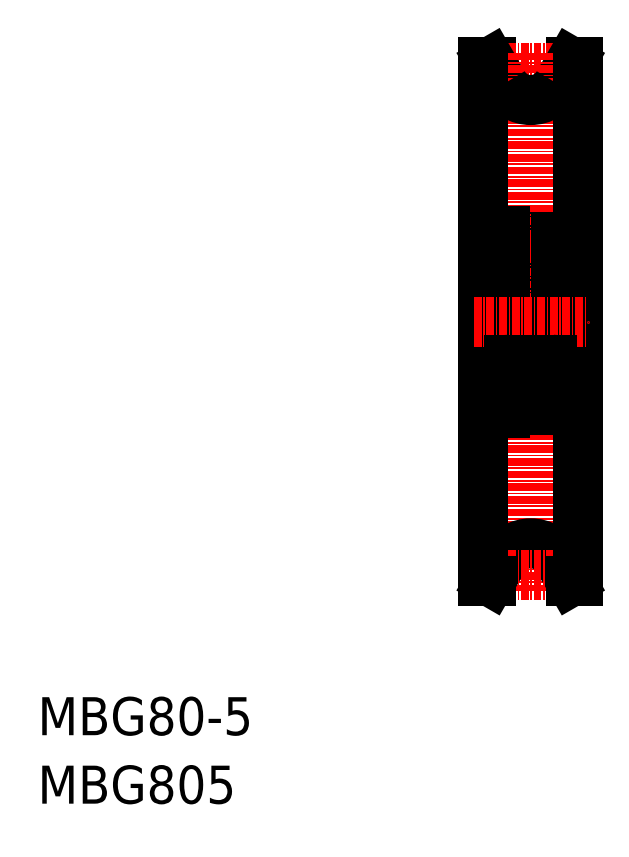
<metadata>
{"format":"dxf","ext":"dxf","renderer":"ezdxf+matplotlib","layout":"modelspace","background":"white","min_lineweight":24,"dpi":150}
</metadata>
<code>
0
SECTION
2
ENTITIES
0
TEXT
8
0
10
-286
20
-50
30
0
40
6
1
MBG80-5
0
TEXT
8
0
10
-286
20
-60.81
30
0
40
6
1
MBG805
0
LINE
8
0
10
-201.8
20
56.29
30
0
11
-200.6
21
56.29
31
0
0
LINE
8
0
10
-215.6
20
56.29
30
0
11
-214.5
21
56.29
31
0
0
LINE
8
CENTER
10
-211.7
20
55.29
30
0
11
-204.6
21
55.29
31
0
0
ARC
8
0
10
-204.7
20
28.69
30
0
40
0.6
50
0
51
90
0
LINE
8
0
10
-204.2
20
27.39
30
0
11
-204.6
21
27.39
31
0
0
LINE
8
0
10
-204.7
20
26.97
30
0
11
-204.9
21
27.11
31
0
0
LINE
8
0
10
-204.9
20
27.11
30
0
11
-204.7
21
27.25
31
0
0
ARC
8
0
10
-205
20
27.39
30
0
40
0.3
50
39.86
51
175.1
0
LINE
8
0
10
-204.7
20
27.25
30
0
11
-204.9
21
27.45
31
0
0
LINE
8
0
10
-205.1
20
27.39
30
0
11
-205.1
21
26.79
31
0
0
ARC
8
0
10
-205
20
27.39
30
0
40
0.1
50
40.05
51
176.9
0
LINE
8
0
10
-205.3
20
27.42
30
0
11
-205.3
21
26.78
31
0
0
ARC
8
0
10
-204.7
20
27.25
30
0
40
0.2
50
315
51
39.86
0
LINE
8
0
10
-204.6
20
27.38
30
0
11
-204.8
21
27.58
31
0
0
LINE
8
0
10
-204.7
20
26.97
30
0
11
-204.6
21
27.11
31
0
0
ARC
8
0
10
-204.2
20
27.49
30
0
40
0.1
50
270
51
0
0
LINE
8
0
10
-204.1
20
27.79
30
0
11
-200.6
21
27.79
31
0
0
LINE
8
0
10
-204.7
20
26.3
30
0
11
-204.7
21
23.59
31
0
0
LINE
8
0
10
-204.5
20
26.42
30
0
11
-204.5
21
23.59
31
0
0
LINE
8
0
10
-205.3
20
26.68
30
0
11
-204.7
21
26.3
31
0
0
LINE
8
0
10
-204.2
20
23.24
30
0
11
-204.6
21
23.24
31
0
0
ARC
8
0
10
-204.7
20
23.59
30
0
40
0.2
50
270
51
0
0
ARC
8
0
10
-205.5
20
23.59
30
0
40
0.1
50
20.01
51
90
0
LINE
8
0
10
-205.1
20
23.59
30
0
11
-204.7
21
23.59
31
0
0
LINE
8
0
10
-205.1
20
23.39
30
0
11
-205.1
21
23.59
31
0
0
LINE
8
0
10
-205.2
20
23.07
30
0
11
-205.4
21
23.63
31
0
0
LINE
8
0
10
-204.9
20
22.94
30
0
11
-205
21
22.94
31
0
0
ARC
8
0
10
-205
20
23.14
30
0
40
0.2
50
200
51
270
0
ARC
8
0
10
-204.9
20
23.14
30
0
40
0.2
50
270
51
320
0
LINE
8
0
10
-204.7
20
23.39
30
0
11
-205.1
21
23.39
31
0
0
LINE
8
0
10
-204.6
20
23.24
30
0
11
-204.8
21
23.01
31
0
0
ARC
8
0
10
-204.2
20
23.14
30
0
40
0.1
50
359.2
51
90
0
LINE
8
0
10
-205.1
20
26.79
30
0
11
-204.5
21
26.42
31
0
0
LINE
8
0
10
-205.3
20
27.04
30
0
11
-205.3
21
26.68
31
0
0
ARC
8
0
10
-205.4
20
26.79
30
0
40
0.1
50
270
51
355.1
0
LINE
8
0
10
-210.8
20
26.69
30
0
11
-210
21
26.69
31
0
0
ARC
8
0
10
-211.3
20
27.39
30
0
40
0.1
50
3.102
51
140
0
ARC
8
0
10
-211.3
20
27.39
30
0
40
0.3
50
4.935
51
140.1
0
LINE
8
0
10
-211
20
27.42
30
0
11
-210.9
21
26.78
31
0
0
LINE
8
0
10
-211.2
20
27.39
30
0
11
-211.2
21
26.79
31
0
0
LINE
8
0
10
-211.5
20
27.25
30
0
11
-211.4
21
27.45
31
0
0
LINE
8
0
10
-211.4
20
27.11
30
0
11
-211.5
21
27.25
31
0
0
LINE
8
0
10
-211.5
20
26.97
30
0
11
-211.4
21
27.11
31
0
0
LINE
8
0
10
-210.8
20
23.69
30
0
11
-210
21
23.69
31
0
0
ARC
8
0
10
-210.8
20
23.59
30
0
40
0.1
50
90
51
160
0
ARC
8
0
10
-211.3
20
23.14
30
0
40
0.2
50
220
51
270
0
ARC
8
0
10
-211.2
20
23.14
30
0
40
0.2
50
270
51
340
0
LINE
8
0
10
-211.3
20
22.94
30
0
11
-211.2
21
22.94
31
0
0
LINE
8
0
10
-211.1
20
23.07
30
0
11
-210.9
21
23.63
31
0
0
LINE
8
0
10
-211.2
20
23.39
30
0
11
-211.2
21
23.59
31
0
0
ARC
8
0
10
-210.8
20
26.79
30
0
40
0.1
50
184.9
51
270
0
LINE
8
0
10
-211
20
27.04
30
0
11
-211
21
26.68
31
0
0
LINE
8
0
10
-212.1
20
29.29
30
0
11
-204.7
21
29.29
31
0
0
CIRCLE
8
0
10
-208.1
20
25.19
30
0
40
2.381
0
LINE
8
0
10
-205.4
20
26.69
30
0
11
-206.3
21
26.69
31
0
0
LINE
8
0
10
-205.5
20
23.69
30
0
11
-206.3
21
23.69
31
0
0
ARC
8
0
10
-211.5
20
27.25
30
0
40
0.2
50
140.1
51
225
0
ARC
8
0
10
-212
20
27.49
30
0
40
0.1
50
180
51
270
0
LINE
8
0
10
-212
20
27.39
30
0
11
-211.7
21
27.39
31
0
0
LINE
8
0
10
-213.3
20
29.69
30
0
11
-212.1
21
29.69
31
0
0
LINE
8
0
10
-213.3
20
26.75
30
0
11
-212.1
21
26.75
31
0
0
LINE
8
0
10
-215.6
20
29.29
30
0
11
-213.3
21
29.29
31
0
0
LINE
8
0
10
-211.6
20
26.3
30
0
11
-211.6
21
23.59
31
0
0
LINE
8
0
10
-211.8
20
26.42
30
0
11
-211.8
21
23.59
31
0
0
ARC
8
0
10
-211.6
20
23.59
30
0
40
0.2
50
180
51
270
0
ARC
8
0
10
-212
20
23.14
30
0
40
0.1
50
90
51
180.8
0
LINE
8
0
10
-212
20
23.24
30
0
11
-211.7
21
23.24
31
0
0
LINE
8
0
10
-211.2
20
26.79
30
0
11
-211.8
21
26.42
31
0
0
LINE
8
0
10
-211
20
26.68
30
0
11
-211.6
21
26.3
31
0
0
ARC
8
0
10
-211.5
20
28.69
30
0
40
0.6
50
90
51
180
0
LINE
8
0
10
-211.7
20
27.38
30
0
11
-211.5
21
27.58
31
0
0
LINE
8
0
10
-211.5
20
26.97
30
0
11
-211.7
21
27.11
31
0
0
LINE
8
0
10
-211.7
20
23.24
30
0
11
-211.5
21
23.01
31
0
0
LINE
8
0
10
-211.6
20
23.39
30
0
11
-211.2
21
23.39
31
0
0
LINE
8
0
10
-211.2
20
23.59
30
0
11
-211.6
21
23.59
31
0
0
LINE
8
CENTER
10
-211.8
20
25.19
30
0
11
-204.5
21
25.19
31
0
0
ARC
8
0
10
-204.7
20
21.89
30
0
40
0.6
50
270
51
0
0
LINE
8
0
10
-211.5
20
21.29
30
0
11
-204.7
21
21.29
31
0
0
ARC
8
0
10
-211.5
20
21.89
30
0
40
0.6
50
180
51
270
0
LINE
8
0
10
-203.8
20
52.79
30
0
11
-201.8
21
56.29
31
0
0
LINE
8
0
10
-212.5
20
52.79
30
0
11
-214.5
21
56.29
31
0
0
LINE
8
CENTER
10
-208.1
20
57.79
30
0
11
-208.1
21
-27.21
31
0
0
LINE
8
0
10
-212.1
20
29.69
30
0
11
-212.1
21
0.8934
31
0
0
LINE
8
0
10
-204.1
20
28.69
30
0
11
-204.1
21
1.893
31
0
0
LINE
8
0
10
-200.6
20
56.29
30
0
11
-200.6
21
-25.71
31
0
0
LINE
8
0
10
-215.6
20
56.29
30
0
11
-215.6
21
-25.71
31
0
0
LINE
8
0
10
-213.3
20
29.69
30
0
11
-213.3
21
0.8934
31
0
0
LINE
8
CENTER
10
-217.1
20
15.29
30
0
11
-199.1
21
15.29
31
0
0
ARC
8
0
10
-208.1
20
55.29
30
0
40
5
50
210
51
330
0
ARC
8
0
10
-208.1
20
-24.71
30
0
40
5
50
30
51
150
0
LINE
8
0
10
-212.5
20
-22.21
30
0
11
-214.5
21
-25.71
31
0
0
LINE
8
0
10
-203.8
20
-22.21
30
0
11
-201.8
21
-25.71
31
0
0
ARC
8
0
10
-211.5
20
8.693
30
0
40
0.6
50
90
51
180
0
LINE
8
0
10
-211.5
20
9.293
30
0
11
-204.7
21
9.293
31
0
0
ARC
8
0
10
-204.7
20
8.693
30
0
40
0.6
50
1.36e-14
51
90
0
LINE
8
CENTER
10
-211.8
20
5.393
30
0
11
-204.5
21
5.393
31
0
0
LINE
8
0
10
-211.2
20
6.993
30
0
11
-211.6
21
6.993
31
0
0
LINE
8
0
10
-211.6
20
7.193
30
0
11
-211.2
21
7.193
31
0
0
LINE
8
0
10
-211.7
20
7.343
30
0
11
-211.5
21
7.572
31
0
0
LINE
8
0
10
-211.5
20
3.618
30
0
11
-211.7
21
3.477
31
0
0
LINE
8
0
10
-211.7
20
3.207
30
0
11
-211.5
21
3.003
31
0
0
ARC
8
0
10
-211.5
20
1.893
30
0
40
0.6
50
180
51
270
0
LINE
8
0
10
-211
20
3.908
30
0
11
-211.6
21
4.283
31
0
0
LINE
8
0
10
-211.2
20
3.792
30
0
11
-211.8
21
4.168
31
0
0
LINE
8
0
10
-212
20
7.343
30
0
11
-211.7
21
7.343
31
0
0
ARC
8
0
10
-212
20
7.443
30
0
40
0.1
50
179.2
51
270
0
ARC
8
0
10
-211.6
20
6.993
30
0
40
0.2
50
90
51
180
0
LINE
8
0
10
-211.8
20
4.168
30
0
11
-211.8
21
6.993
31
0
0
LINE
8
0
10
-211.6
20
4.283
30
0
11
-211.6
21
6.993
31
0
0
LINE
8
0
10
-215.6
20
1.293
30
0
11
-213.3
21
1.293
31
0
0
LINE
8
0
10
-213.3
20
3.834
30
0
11
-212.1
21
3.834
31
0
0
LINE
8
0
10
-213.3
20
0.8934
30
0
11
-212.1
21
0.8934
31
0
0
LINE
8
0
10
-212
20
3.193
30
0
11
-211.7
21
3.193
31
0
0
ARC
8
0
10
-212
20
3.093
30
0
40
0.1
50
90
51
180
0
ARC
8
0
10
-211.5
20
3.335
30
0
40
0.2
50
135
51
219.9
0
LINE
8
0
10
-205.5
20
6.893
30
0
11
-206.3
21
6.893
31
0
0
LINE
8
0
10
-205.4
20
3.893
30
0
11
-206.3
21
3.893
31
0
0
CIRCLE
8
0
10
-208.1
20
5.393
30
0
40
2.381
0
LINE
8
0
10
-212.1
20
1.293
30
0
11
-204.7
21
1.293
31
0
0
LINE
8
0
10
-211
20
3.547
30
0
11
-211
21
3.908
31
0
0
ARC
8
0
10
-210.8
20
3.793
30
0
40
0.1
50
90
51
175.1
0
LINE
8
0
10
-211.2
20
7.193
30
0
11
-211.2
21
6.993
31
0
0
LINE
8
0
10
-211.1
20
7.512
30
0
11
-210.9
21
6.959
31
0
0
LINE
8
0
10
-211.3
20
7.643
30
0
11
-211.2
21
7.643
31
0
0
ARC
8
0
10
-211.2
20
7.443
30
0
40
0.2
50
20.01
51
90
0
ARC
8
0
10
-211.3
20
7.443
30
0
40
0.2
50
90
51
140
0
ARC
8
0
10
-210.8
20
6.993
30
0
40
0.1
50
200
51
270
0
LINE
8
0
10
-210.8
20
6.893
30
0
11
-210
21
6.893
31
0
0
LINE
8
0
10
-211.5
20
3.618
30
0
11
-211.4
21
3.476
31
0
0
LINE
8
0
10
-211.4
20
3.476
30
0
11
-211.5
21
3.335
31
0
0
LINE
8
0
10
-211.5
20
3.335
30
0
11
-211.4
21
3.133
31
0
0
LINE
8
0
10
-211.2
20
3.192
30
0
11
-211.2
21
3.792
31
0
0
LINE
8
0
10
-211
20
3.169
30
0
11
-210.9
21
3.802
31
0
0
ARC
8
0
10
-211.3
20
3.195
30
0
40
0.3
50
219.9
51
355.1
0
ARC
8
0
10
-211.3
20
3.197
30
0
40
0.1
50
220
51
356.9
0
LINE
8
0
10
-210.8
20
3.893
30
0
11
-210
21
3.893
31
0
0
ARC
8
0
10
-205.4
20
3.793
30
0
40
0.1
50
4.935
51
90
0
LINE
8
0
10
-205.3
20
3.547
30
0
11
-205.3
21
3.908
31
0
0
LINE
8
0
10
-205.1
20
3.792
30
0
11
-204.5
21
4.168
31
0
0
ARC
8
0
10
-204.2
20
7.443
30
0
40
0.1
50
270
51
0.8103
0
LINE
8
0
10
-204.6
20
7.343
30
0
11
-204.8
21
7.572
31
0
0
LINE
8
0
10
-204.7
20
7.193
30
0
11
-205.1
21
7.193
31
0
0
ARC
8
0
10
-204.9
20
7.443
30
0
40
0.2
50
39.98
51
90
0
ARC
8
0
10
-205
20
7.443
30
0
40
0.2
50
90
51
160
0
LINE
8
0
10
-204.9
20
7.643
30
0
11
-205
21
7.643
31
0
0
LINE
8
0
10
-205.2
20
7.512
30
0
11
-205.4
21
6.959
31
0
0
LINE
8
0
10
-205.1
20
7.193
30
0
11
-205.1
21
6.993
31
0
0
LINE
8
0
10
-205.1
20
6.993
30
0
11
-204.7
21
6.993
31
0
0
ARC
8
0
10
-205.5
20
6.993
30
0
40
0.1
50
270
51
340
0
ARC
8
0
10
-204.7
20
6.993
30
0
40
0.2
50
1.36e-14
51
90
0
LINE
8
0
10
-204.2
20
7.343
30
0
11
-204.6
21
7.343
31
0
0
LINE
8
0
10
-205.3
20
3.908
30
0
11
-204.7
21
4.283
31
0
0
LINE
8
0
10
-204.5
20
4.168
30
0
11
-204.5
21
6.993
31
0
0
LINE
8
0
10
-204.7
20
4.283
30
0
11
-204.7
21
6.993
31
0
0
LINE
8
0
10
-204.1
20
2.793
30
0
11
-200.6
21
2.793
31
0
0
ARC
8
0
10
-204.2
20
3.093
30
0
40
0.1
50
1.36e-14
51
90
0
LINE
8
0
10
-204.7
20
3.618
30
0
11
-204.6
21
3.477
31
0
0
LINE
8
0
10
-204.6
20
3.207
30
0
11
-204.8
21
3.003
31
0
0
ARC
8
0
10
-204.7
20
3.335
30
0
40
0.2
50
320.1
51
45
0
LINE
8
0
10
-205.3
20
3.169
30
0
11
-205.3
21
3.802
31
0
0
ARC
8
0
10
-205
20
3.197
30
0
40
0.1
50
183.1
51
320
0
LINE
8
0
10
-205.1
20
3.192
30
0
11
-205.1
21
3.792
31
0
0
LINE
8
0
10
-204.7
20
3.335
30
0
11
-204.9
21
3.133
31
0
0
ARC
8
0
10
-205
20
3.195
30
0
40
0.3
50
184.9
51
320.1
0
LINE
8
0
10
-204.9
20
3.476
30
0
11
-204.7
21
3.335
31
0
0
LINE
8
0
10
-204.7
20
3.618
30
0
11
-204.9
21
3.476
31
0
0
LINE
8
0
10
-204.2
20
3.193
30
0
11
-204.6
21
3.193
31
0
0
ARC
8
0
10
-204.7
20
1.893
30
0
40
0.6
50
270
51
1.36e-14
0
LINE
8
CENTER
10
-211.7
20
-24.71
30
0
11
-204.6
21
-24.71
31
0
0
LINE
8
0
10
-215.6
20
-25.71
30
0
11
-214.5
21
-25.71
31
0
0
LINE
8
0
10
-201.8
20
-25.71
30
0
11
-200.6
21
-25.71
31
0
0
ENDSEC
0
EOF

</code>
